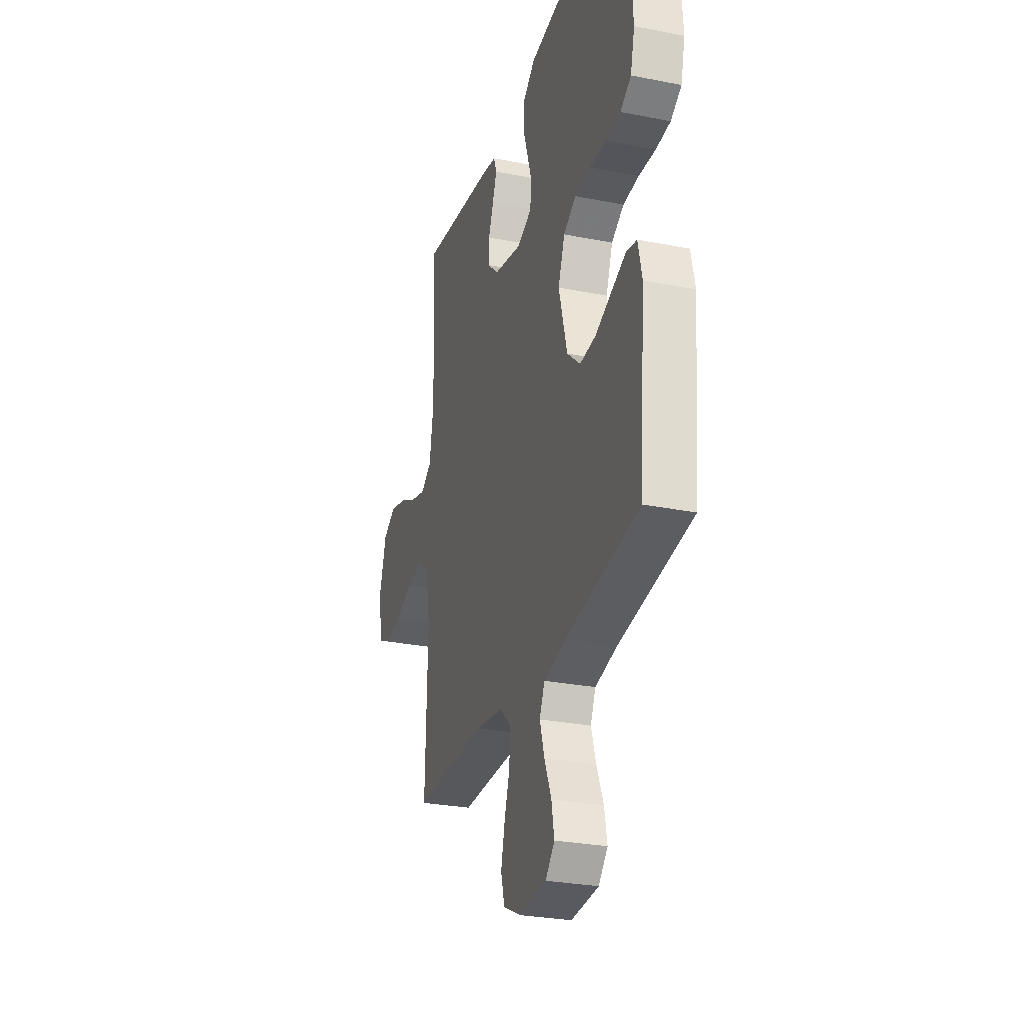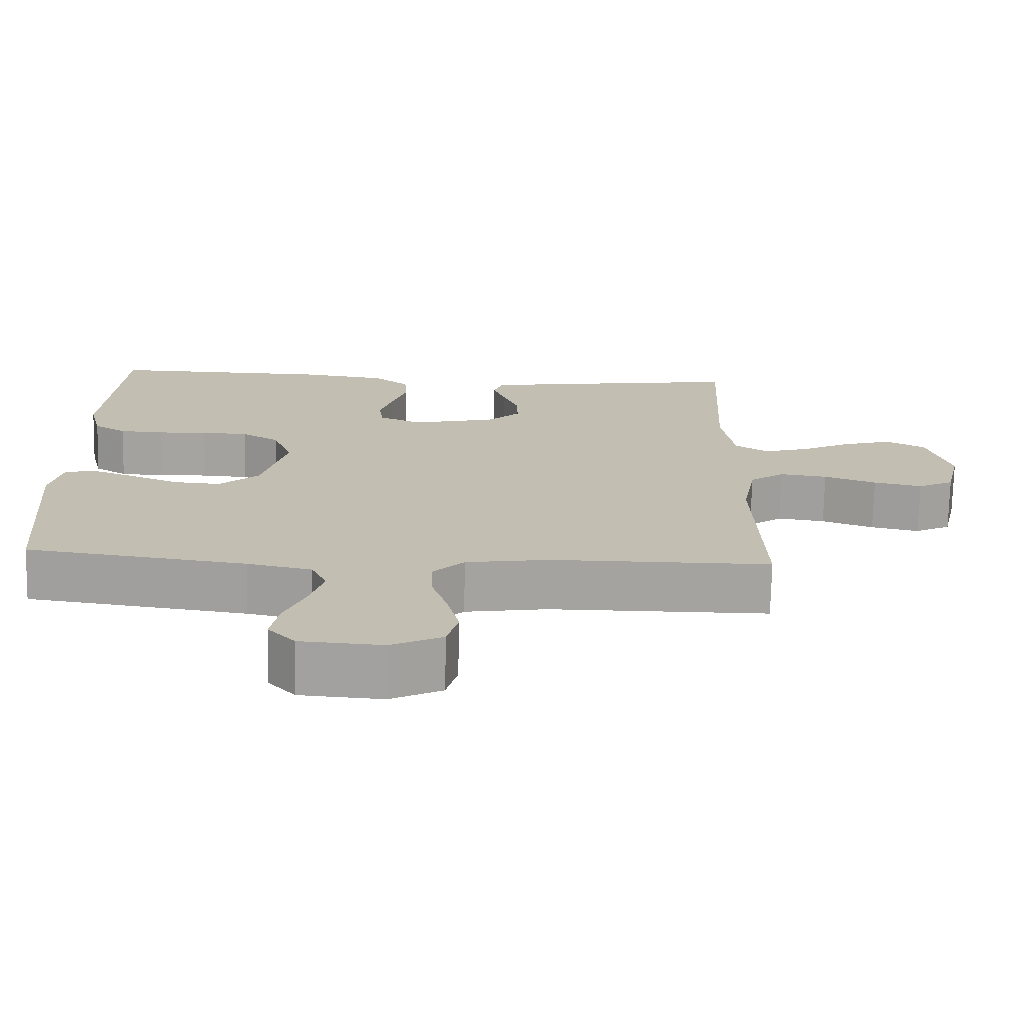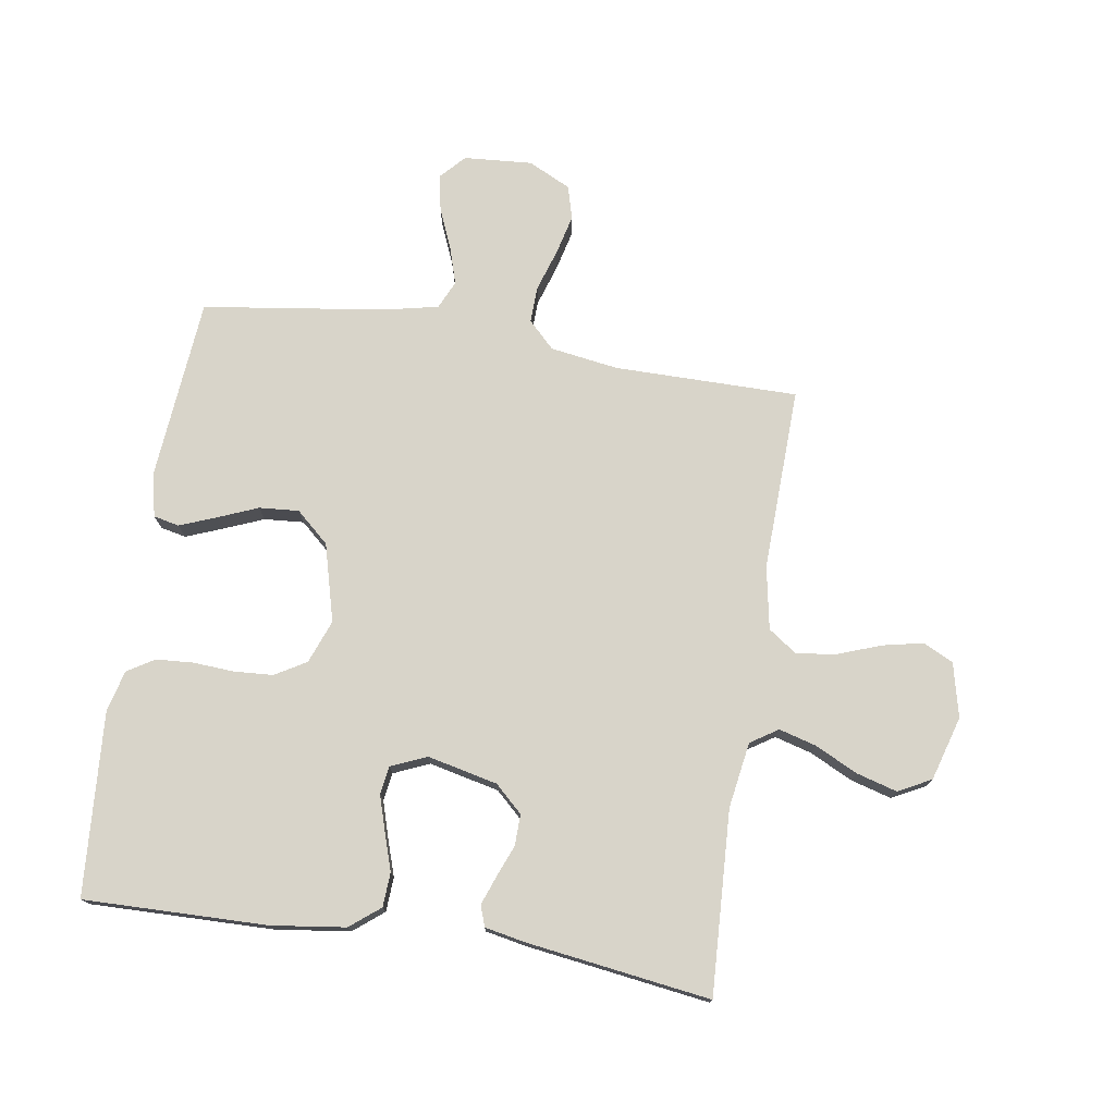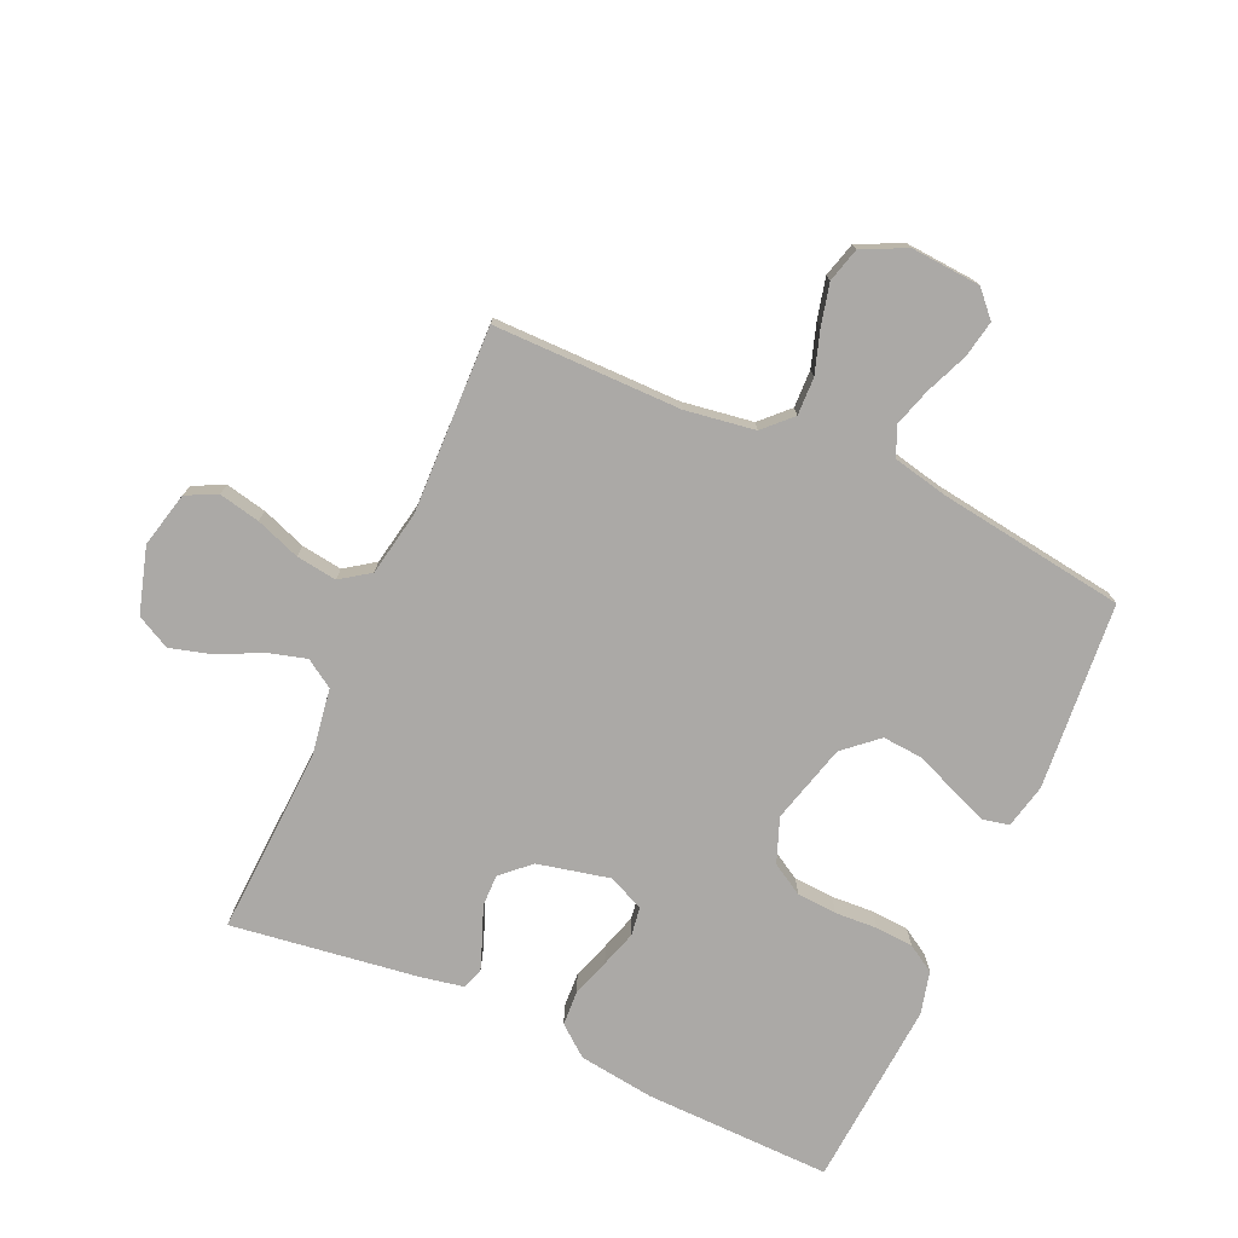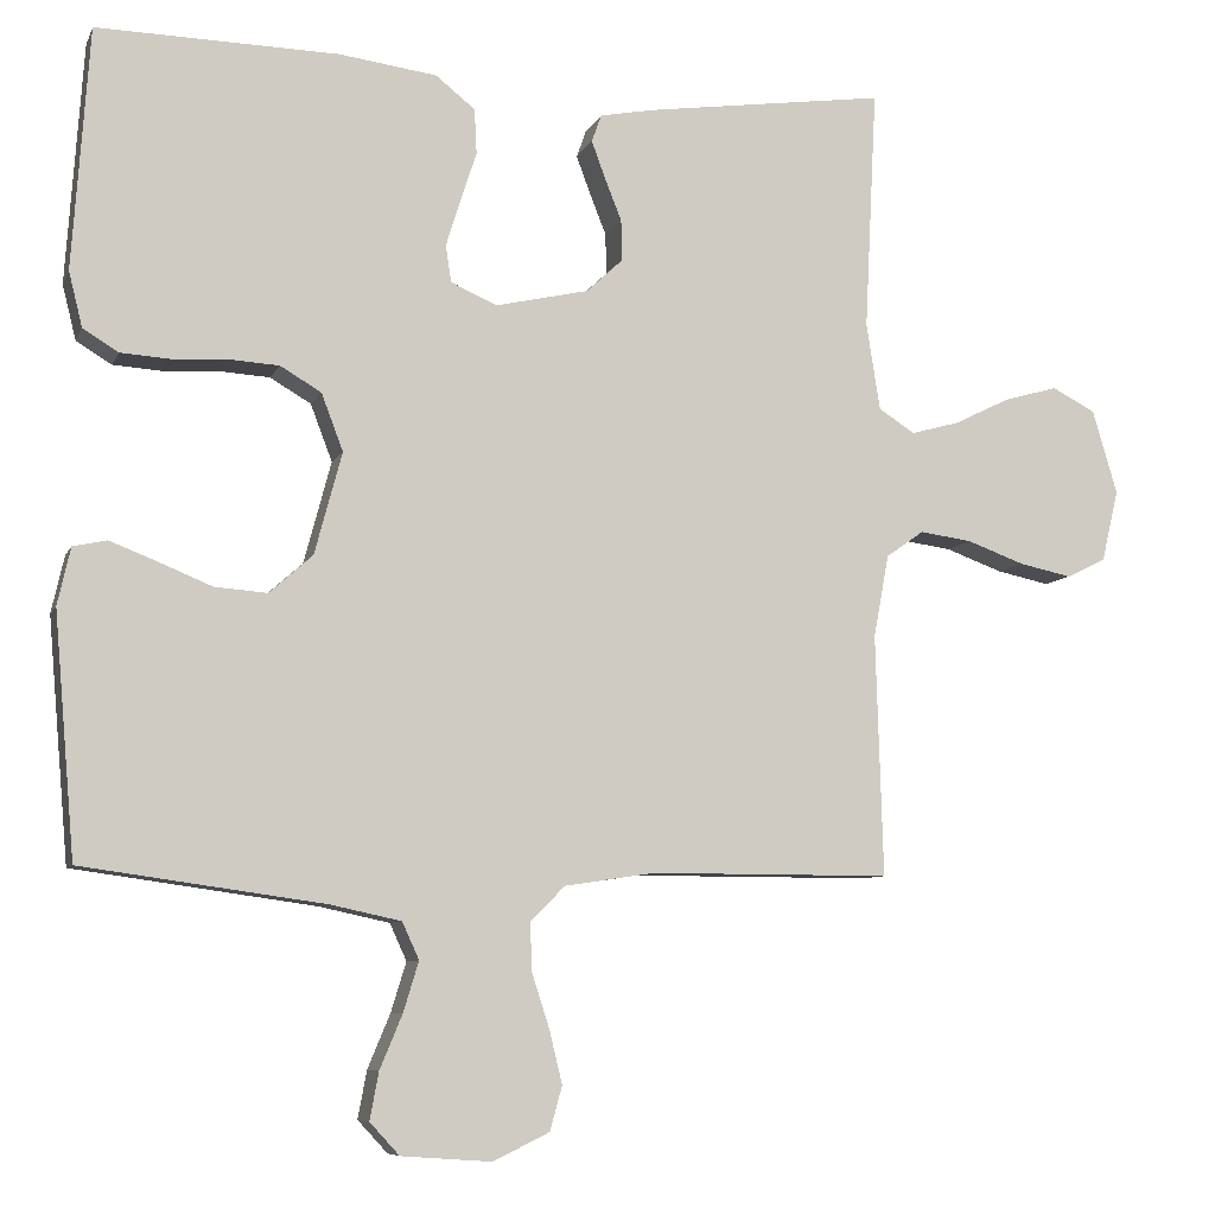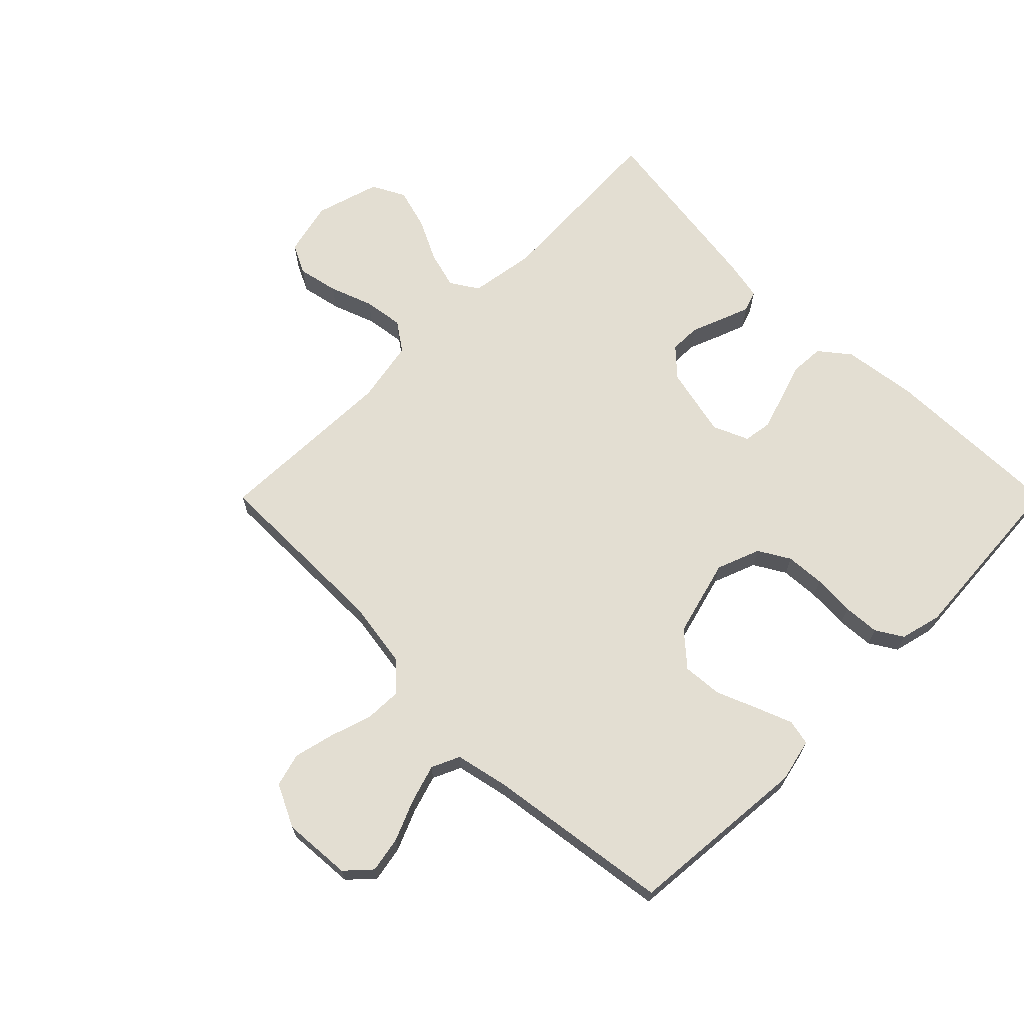
<metadata>
{"format":"obj","ext":"obj","renderer":"f3d","projection":"perspective","resolution":1024,"background":"white","views":[{"elev":-28.1,"azim":-106.7,"up":"+Z"},{"elev":-72.9,"azim":-1.2,"up":"+Z"},{"elev":75.4,"azim":8.9,"up":"+Y"},{"elev":-75.6,"azim":155.8,"up":"+Y"},{"elev":-7.7,"azim":-16.2,"up":"+Z"},{"elev":67.7,"azim":-135.1,"up":"+Y"}]}
</metadata>
<code>
v 0.5 0.07 -0.5
v 0.2 0.07 -0.5
v 0.088 0.07 -0.517
v 0.045 0.07 -0.56
v 0.047 0.07 -0.62
v 0.069 0.07 -0.688
v 0.085 0.07 -0.754
v 0.07 0.07 -0.809
v 0 0.07 -0.843
v -0.112 0.07 -0.835
v -0.149 0.07 -0.795
v -0.138 0.07 -0.736
v -0.11 0.07 -0.669
v -0.091 0.07 -0.607
v -0.112 0.07 -0.561
v -0.2 0.07 -0.542
v -0.5 0.07 -0.5
v -0.526 0.07 -0.2
v -0.51 0.07 -0.129
v -0.468 0.07 -0.12
v -0.409 0.07 -0.143
v -0.343 0.07 -0.17
v -0.278 0.07 -0.175
v -0.224 0.07 -0.127
v -0.19 0.07 0
v -0.217 0.07 0.071
v -0.268 0.07 0.101
v -0.332 0.07 0.105
v -0.4 0.07 0.101
v -0.46 0.07 0.105
v -0.504 0.07 0.132
v -0.521 0.07 0.2
v -0.5 0.07 0.5
v -0.2 0.07 0.494
v -0.079 0.07 0.478
v -0.03 0.07 0.439
v -0.027 0.07 0.383
v -0.047 0.07 0.322
v -0.065 0.07 0.264
v -0.058 0.07 0.218
v 0 0.07 0.193
v 0.115 0.07 0.219
v 0.16 0.07 0.261
v 0.159 0.07 0.312
v 0.138 0.07 0.365
v 0.121 0.07 0.411
v 0.133 0.07 0.445
v 0.2 0.07 0.458
v 0.5 0.07 0.5
v 0.485 0.07 0.2
v 0.502 0.07 0.092
v 0.547 0.07 0.063
v 0.608 0.07 0.08
v 0.677 0.07 0.114
v 0.744 0.07 0.133
v 0.798 0.07 0.105
v 0.829 0.07 0
v 0.808 0.07 -0.089
v 0.759 0.07 -0.113
v 0.693 0.07 -0.099
v 0.622 0.07 -0.073
v 0.557 0.07 -0.064
v 0.51 0.07 -0.097
v 0.491 0.07 -0.2
v 0.5 0 -0.5
v 0.2 0 -0.5
v 0.088 0 -0.517
v 0.045 0 -0.56
v 0.047 0 -0.62
v 0.069 0 -0.688
v 0.085 0 -0.754
v 0.07 0 -0.809
v 0 0 -0.843
v -0.112 0 -0.835
v -0.149 0 -0.795
v -0.138 0 -0.736
v -0.11 0 -0.669
v -0.091 0 -0.607
v -0.112 0 -0.561
v -0.2 0 -0.542
v -0.5 0 -0.5
v -0.526 0 -0.2
v -0.51 0 -0.129
v -0.468 0 -0.12
v -0.409 0 -0.143
v -0.343 0 -0.17
v -0.278 0 -0.175
v -0.224 0 -0.127
v -0.19 0 0
v -0.217 0 0.071
v -0.268 0 0.101
v -0.332 0 0.105
v -0.4 0 0.101
v -0.46 0 0.105
v -0.504 0 0.132
v -0.521 0 0.2
v -0.5 0 0.5
v -0.2 0 0.494
v -0.079 0 0.478
v -0.03 0 0.439
v -0.027 0 0.383
v -0.047 0 0.322
v -0.065 0 0.264
v -0.058 0 0.218
v 0 0 0.193
v 0.115 0 0.219
v 0.16 0 0.261
v 0.159 0 0.312
v 0.138 0 0.365
v 0.121 0 0.411
v 0.133 0 0.445
v 0.2 0 0.458
v 0.5 0 0.5
v 0.485 0 0.2
v 0.502 0 0.092
v 0.547 0 0.063
v 0.608 0 0.08
v 0.677 0 0.114
v 0.744 0 0.133
v 0.798 0 0.105
v 0.829 0 0
v 0.808 0 -0.089
v 0.759 0 -0.113
v 0.693 0 -0.099
v 0.622 0 -0.073
v 0.557 0 -0.064
v 0.51 0 -0.097
v 0.491 0 -0.2
f 58 59 60 61
f 58 61 62
f 57 58 62
f 56 57 62
f 53 54 55 56
f 52 53 56 62
f 51 52 62 63
f 47 48 49 50
f 44 45 46 47
f 44 47 50 51
f 35 36 37 38
f 35 38 39
f 34 35 39
f 33 34 39 40
f 31 32 33 40
f 28 29 30 31
f 27 28 31 40
f 19 20 21 22
f 17 18 19 22
f 16 17 22 23
f 15 16 23 24
f 10 11 12 13
f 10 13 14
f 9 10 14
f 8 9 14
f 5 6 7 8
f 5 8 14 15
f 64 1 2
f 64 2 3
f 63 64 3
f 43 44 51 63
f 42 43 63 3
f 41 42 3 4
f 26 27 40 41
f 25 26 41 4
f 15 24 25
f 4 5 15 25
f 125 124 123 122
f 126 125 122
f 126 122 121
f 126 121 120
f 120 119 118 117
f 126 120 117 116
f 127 126 116 115
f 114 113 112 111
f 111 110 109 108
f 115 114 111 108
f 102 101 100 99
f 103 102 99
f 103 99 98
f 104 103 98 97
f 104 97 96 95
f 95 94 93 92
f 104 95 92 91
f 86 85 84 83
f 86 83 82 81
f 87 86 81 80
f 88 87 80 79
f 77 76 75 74
f 78 77 74
f 78 74 73
f 78 73 72
f 72 71 70 69
f 79 78 72 69
f 66 65 128
f 67 66 128
f 67 128 127
f 127 115 108 107
f 67 127 107 106
f 68 67 106 105
f 105 104 91 90
f 68 105 90 89
f 89 88 79
f 89 79 69 68
f 1 65 66 2
f 2 66 67 3
f 3 67 68 4
f 4 68 69 5
f 5 69 70 6
f 6 70 71 7
f 7 71 72 8
f 8 72 73 9
f 9 73 74 10
f 10 74 75 11
f 11 75 76 12
f 12 76 77 13
f 13 77 78 14
f 14 78 79 15
f 15 79 80 16
f 16 80 81 17
f 17 81 82 18
f 18 82 83 19
f 19 83 84 20
f 20 84 85 21
f 21 85 86 22
f 22 86 87 23
f 23 87 88 24
f 24 88 89 25
f 25 89 90 26
f 26 90 91 27
f 27 91 92 28
f 28 92 93 29
f 29 93 94 30
f 30 94 95 31
f 31 95 96 32
f 32 96 97 33
f 33 97 98 34
f 34 98 99 35
f 35 99 100 36
f 36 100 101 37
f 37 101 102 38
f 38 102 103 39
f 39 103 104 40
f 40 104 105 41
f 41 105 106 42
f 42 106 107 43
f 43 107 108 44
f 44 108 109 45
f 45 109 110 46
f 46 110 111 47
f 47 111 112 48
f 48 112 113 49
f 49 113 114 50
f 50 114 115 51
f 51 115 116 52
f 52 116 117 53
f 53 117 118 54
f 54 118 119 55
f 55 119 120 56
f 56 120 121 57
f 57 121 122 58
f 58 122 123 59
f 59 123 124 60
f 60 124 125 61
f 61 125 126 62
f 62 126 127 63
f 63 127 128 64
f 64 128 65 1

</code>
